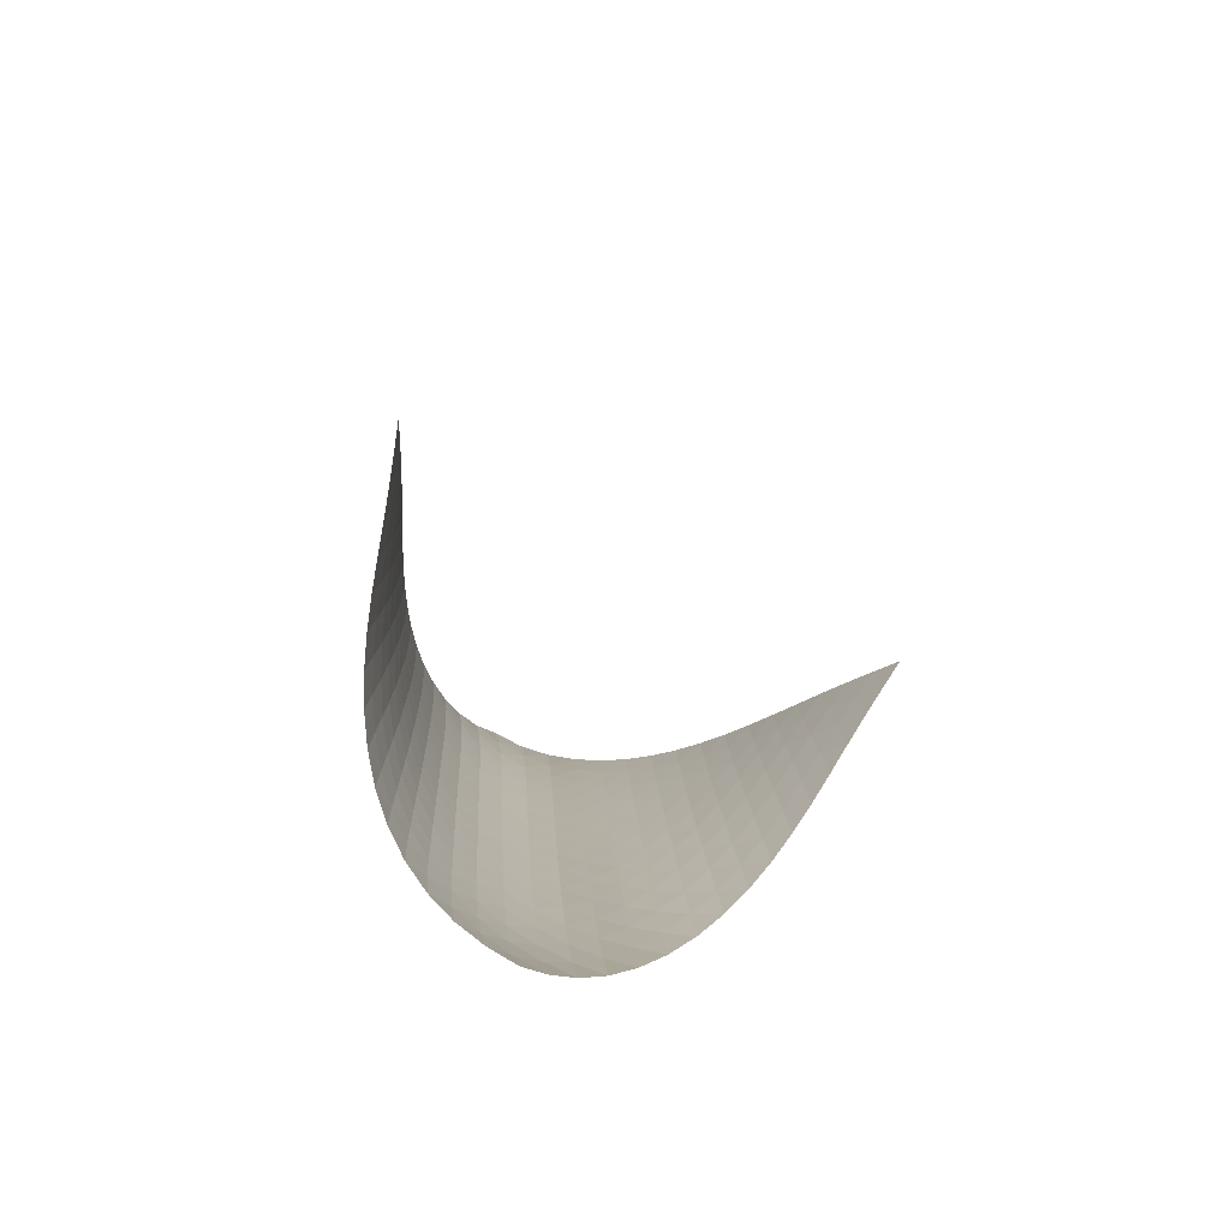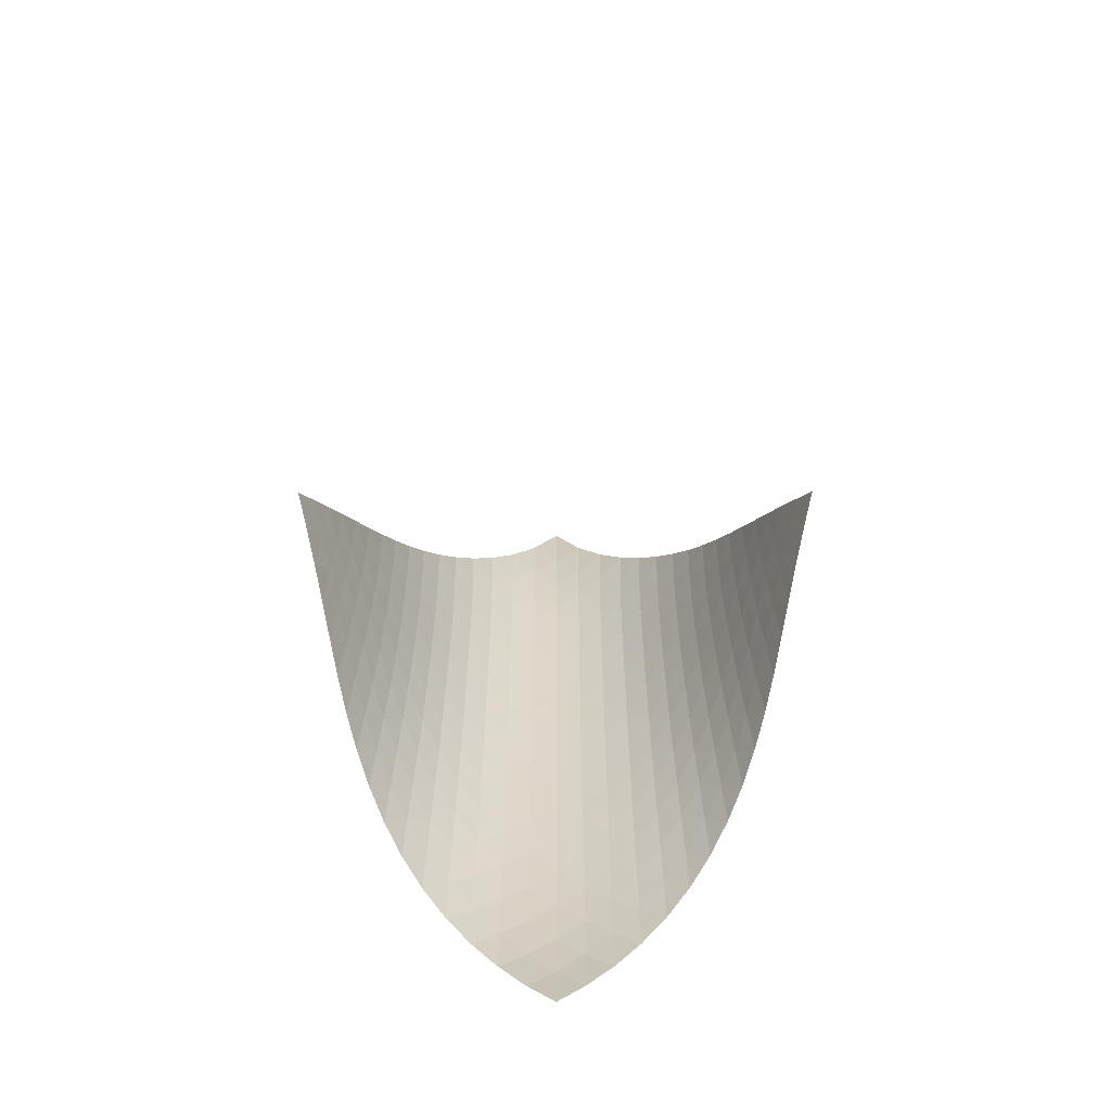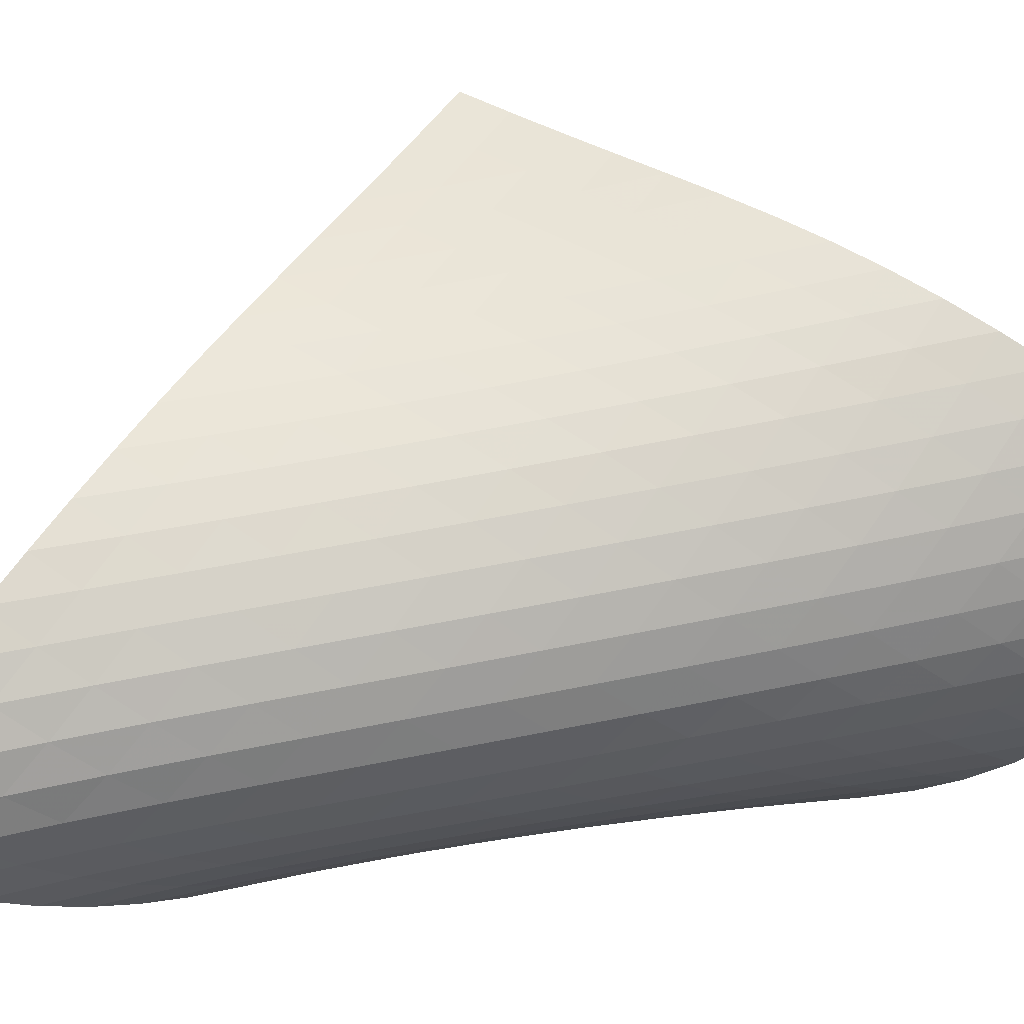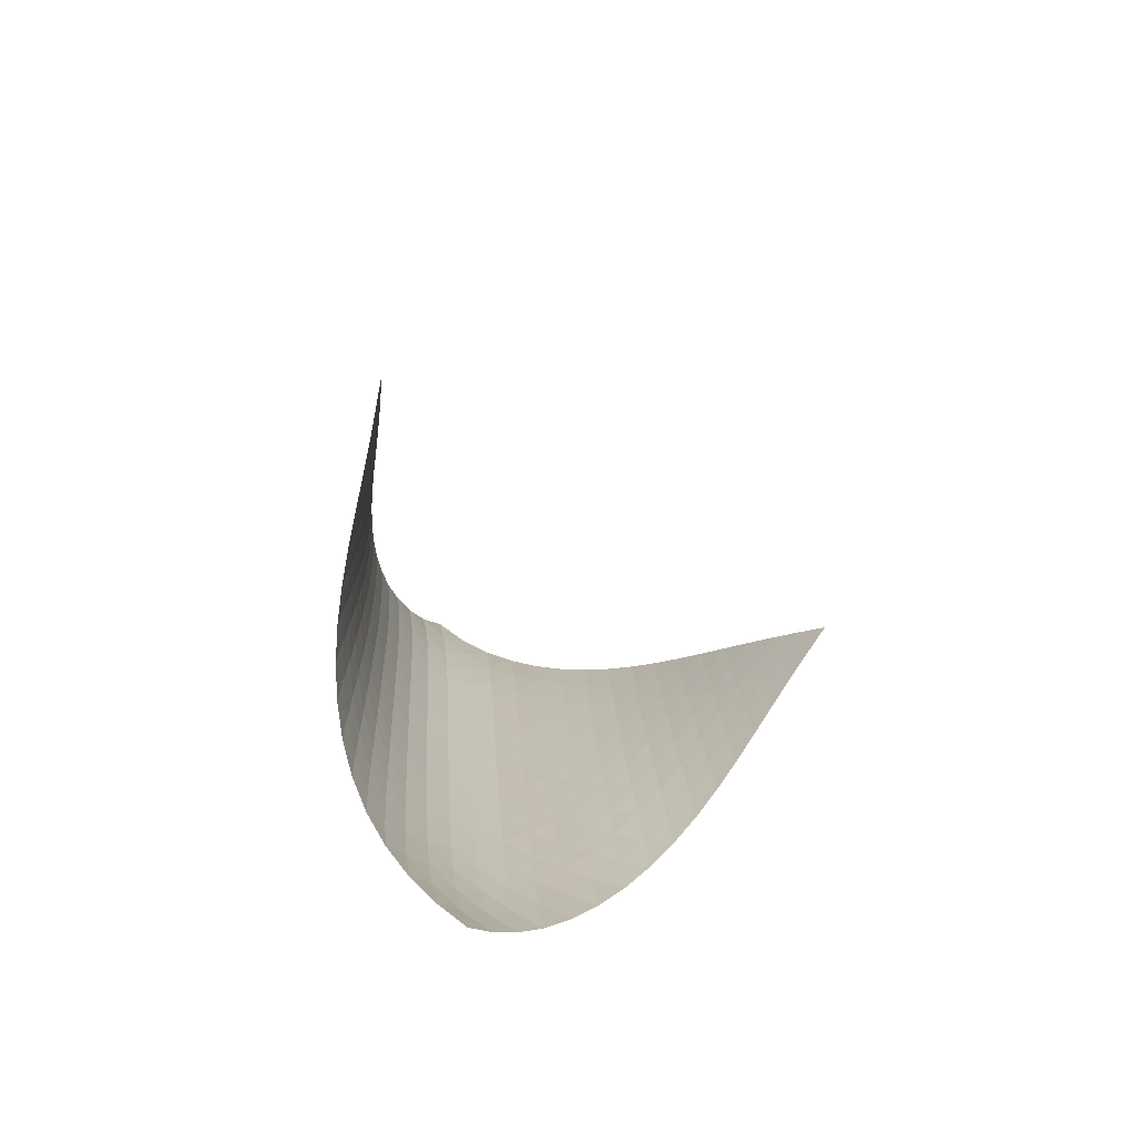
<metadata>
{"format":"obj","ext":"obj","renderer":"f3d","projection":"perspective","resolution":1024,"background":"white","views":[{"elev":-73.7,"azim":108.5,"up":"+Y"},{"elev":-53.5,"azim":135.2,"up":"+Y"},{"elev":71.1,"azim":-97.7,"up":"+Z"},{"elev":-67.8,"azim":103.9,"up":"+Y"}]}
</metadata>
<code>
v -6.49 -0.04383 6.49
v 3.151 -9.707 4.586
v -4.586 -9.707 -3.151
v -4.31 -19.42 4.31
v -4.809 -9.174 -2.578
v -5.041 -8.639 -2.007
v -5.284 -8.102 -1.437
v -5.533 -7.563 -0.8686
v -5.784 -7.022 -0.2976
v -6.028 -6.479 0.2783
v -6.258 -5.932 0.8619
v -6.467 -5.379 1.455
v -6.647 -4.82 2.059
v -6.791 -4.251 2.675
v -6.891 -3.67 3.302
v -6.939 -3.071 3.938
v -6.927 -2.445 4.579
v -6.848 -1.774 5.222
v -6.699 -1.011 5.861
v -5.861 -1.011 6.699
v -5.222 -1.774 6.848
v -4.579 -2.445 6.927
v -3.938 -3.071 6.939
v -3.302 -3.67 6.891
v -2.675 -4.251 6.791
v -2.059 -4.82 6.647
v -1.455 -5.379 6.467
v -0.8619 -5.932 6.258
v -0.2783 -6.479 6.028
v 0.2976 -7.022 5.784
v 0.8686 -7.563 5.533
v 1.437 -8.102 5.284
v 2.007 -8.639 5.041
v 2.578 -9.174 4.809
v 2.661 -10.32 4.795
v 2.174 -10.94 5.013
v 1.691 -11.55 5.242
v 1.209 -12.17 5.475
v 0.7253 -12.78 5.702
v 0.2338 -13.4 5.909
v -0.2683 -14.01 6.081
v -0.7813 -14.63 6.204
v -1.302 -15.25 6.264
v -1.824 -15.87 6.249
v -2.337 -16.49 6.149
v -2.827 -17.1 5.955
v -3.278 -17.7 5.665
v -3.678 -18.29 5.286
v -4.02 -18.86 4.828
v -4.828 -18.86 4.02
v -5.286 -18.29 3.678
v -5.665 -17.7 3.278
v -5.955 -17.1 2.827
v -6.149 -16.49 2.337
v -6.249 -15.87 1.824
v -6.264 -15.25 1.302
v -6.204 -14.63 0.7813
v -6.081 -14.01 0.2683
v -5.909 -13.4 -0.2338
v -5.702 -12.78 -0.7253
v -5.475 -12.17 -1.209
v -5.242 -11.55 -1.691
v -5.013 -10.94 -2.174
v -4.795 -10.32 -2.661
v -6.228 -1.682 6.228
v -6.493 -2.377 5.679
v -6.673 -3.036 5.086
v -6.773 -3.663 4.471
v -6.801 -4.267 3.846
v -6.765 -4.853 3.221
v -6.674 -5.425 2.6
v -6.538 -5.988 1.989
v -6.366 -6.542 1.387
v -6.166 -7.091 0.7942
v -5.946 -7.636 0.2102
v -5.714 -8.177 -0.3675
v -5.478 -8.716 -0.9414
v -5.244 -9.253 -1.514
v -5.017 -9.788 -2.087
v -5.679 -2.377 6.493
v -6.055 -3.016 6.055
v -6.344 -3.652 5.54
v -6.543 -4.272 4.972
v -6.657 -4.874 4.372
v -6.695 -5.461 3.757
v -6.666 -6.036 3.138
v -6.582 -6.6 2.522
v -6.452 -7.156 1.913
v -6.288 -7.706 1.313
v -6.097 -8.251 0.7206
v -5.888 -8.792 0.1354
v -5.67 -9.331 -0.4448
v -5.449 -9.868 -1.022
v -5.23 -10.4 -1.599
v -5.086 -3.036 6.673
v -5.54 -3.652 6.344
v -5.927 -4.274 5.927
v -6.23 -4.888 5.429
v -6.442 -5.488 4.873
v -6.566 -6.076 4.282
v -6.611 -6.651 3.672
v -6.589 -7.216 3.056
v -6.511 -7.772 2.442
v -6.389 -8.322 1.834
v -6.233 -8.868 1.234
v -6.053 -9.409 0.6403
v -5.859 -9.947 0.0526
v -5.656 -10.48 -0.5311
v -5.45 -11.02 -1.112
v -4.471 -3.663 6.773
v -4.972 -4.272 6.543
v -5.429 -4.888 6.23
v -5.822 -5.5 5.822
v -6.133 -6.101 5.333
v -6.353 -6.69 4.783
v -6.485 -7.267 4.195
v -6.538 -7.833 3.588
v -6.524 -8.391 2.974
v -6.455 -8.941 2.361
v -6.343 -9.486 1.752
v -6.2 -10.03 1.15
v -6.035 -10.56 0.5536
v -5.857 -11.1 -0.03787
v -5.67 -11.63 -0.6256
v -3.846 -4.267 6.801
v -4.372 -4.874 6.657
v -4.873 -5.488 6.442
v -5.333 -6.101 6.133
v -5.728 -6.706 5.728
v -6.043 -7.3 5.242
v -6.269 -7.881 4.695
v -6.408 -8.45 4.11
v -6.47 -9.01 3.504
v -6.466 -9.562 2.891
v -6.409 -10.11 2.277
v -6.311 -10.65 1.667
v -6.184 -11.18 1.062
v -6.038 -11.72 0.4615
v -5.877 -12.25 -0.1344
v -3.221 -4.853 6.765
v -3.757 -5.461 6.695
v -4.282 -6.076 6.566
v -4.783 -6.69 6.353
v -5.242 -7.3 6.043
v -5.637 -7.899 5.637
v -5.954 -8.487 5.152
v -6.185 -9.063 4.607
v -6.332 -9.627 4.024
v -6.404 -10.18 3.42
v -6.412 -10.73 2.807
v -6.37 -11.27 2.192
v -6.291 -11.8 1.579
v -6.184 -12.34 0.9704
v -6.057 -12.87 0.3656
v -2.6 -5.425 6.674
v -3.138 -6.036 6.666
v -3.672 -6.651 6.611
v -4.195 -7.267 6.485
v -4.695 -7.881 6.269
v -5.152 -8.487 5.954
v -5.546 -9.083 5.546
v -5.864 -9.666 5.061
v -6.099 -10.24 4.518
v -6.254 -10.8 3.937
v -6.338 -11.35 3.334
v -6.362 -11.89 2.721
v -6.339 -12.43 2.105
v -6.28 -12.96 1.489
v -6.194 -13.49 0.8764
v -1.989 -5.988 6.538
v -2.522 -6.6 6.582
v -3.056 -7.216 6.589
v -3.588 -7.833 6.538
v -4.11 -8.45 6.408
v -4.607 -9.063 6.185
v -5.061 -9.666 5.864
v -5.453 -10.26 5.453
v -5.771 -10.84 4.967
v -6.011 -11.41 4.426
v -6.175 -11.96 3.847
v -6.272 -12.51 3.245
v -6.315 -13.05 2.633
v -6.313 -13.58 2.015
v -6.275 -14.11 1.397
v -1.387 -6.542 6.366
v -1.913 -7.156 6.452
v -2.442 -7.772 6.511
v -2.974 -8.391 6.524
v -3.504 -9.01 6.47
v -4.024 -9.627 6.332
v -4.518 -10.24 6.099
v -4.967 -10.84 5.771
v -5.357 -11.43 5.357
v -5.675 -12.01 4.87
v -5.92 -12.57 4.33
v -6.095 -13.12 3.753
v -6.208 -13.67 3.154
v -6.269 -14.2 2.541
v -6.287 -14.73 1.922
v -0.7942 -7.091 6.166
v -1.313 -7.706 6.288
v -1.834 -8.322 6.389
v -2.361 -8.941 6.455
v -2.891 -9.562 6.466
v -3.42 -10.18 6.404
v -3.937 -10.8 6.254
v -4.426 -11.41 6.011
v -4.87 -12.01 5.675
v -5.257 -12.59 5.257
v -5.576 -13.17 4.77
v -5.826 -13.73 4.23
v -6.012 -14.28 3.655
v -6.14 -14.82 3.057
v -6.218 -15.35 2.444
v -0.2102 -7.636 5.946
v -0.7206 -8.251 6.097
v -1.234 -8.868 6.233
v -1.752 -9.486 6.343
v -2.277 -10.11 6.409
v -2.807 -10.73 6.412
v -3.334 -11.35 6.338
v -3.847 -11.96 6.175
v -4.33 -12.57 5.92
v -4.77 -13.17 5.576
v -5.152 -13.75 5.152
v -5.471 -14.33 4.663
v -5.726 -14.88 4.123
v -5.92 -15.43 3.549
v -6.06 -15.96 2.951
v 0.3675 -8.177 5.714
v -0.1354 -8.792 5.888
v -0.6403 -9.409 6.053
v -1.15 -10.03 6.2
v -1.667 -10.65 6.311
v -2.192 -11.27 6.37
v -2.721 -11.89 6.362
v -3.245 -12.51 6.272
v -3.753 -13.12 6.095
v -4.23 -13.73 5.826
v -4.663 -14.33 5.471
v -5.039 -14.91 5.039
v -5.355 -15.48 4.545
v -5.611 -16.03 4.003
v -5.809 -16.57 3.427
v 0.9414 -8.716 5.478
v 0.4448 -9.331 5.67
v -0.0526 -9.947 5.859
v -0.5536 -10.56 6.035
v -1.062 -11.18 6.184
v -1.579 -11.8 6.291
v -2.105 -12.43 6.339
v -2.633 -13.05 6.315
v -3.154 -13.67 6.208
v -3.655 -14.28 6.012
v -4.123 -14.88 5.726
v -4.545 -15.48 5.355
v -4.911 -16.06 4.911
v -5.218 -16.62 4.407
v -5.468 -17.17 3.859
v 1.514 -9.253 5.244
v 1.022 -9.868 5.449
v 0.5311 -10.48 5.656
v 0.03787 -11.1 5.857
v -0.4615 -11.72 6.038
v -0.9704 -12.34 6.184
v -1.489 -12.96 6.28
v -2.015 -13.58 6.313
v -2.541 -14.2 6.269
v -3.057 -14.82 6.14
v -3.549 -15.43 5.92
v -4.003 -16.03 5.611
v -4.407 -16.62 5.218
v -4.755 -17.2 4.755
v -5.045 -17.75 4.236
v 2.087 -9.788 5.017
v 1.599 -10.4 5.23
v 1.112 -11.02 5.45
v 0.6256 -11.63 5.67
v 0.1344 -12.25 5.877
v -0.3656 -12.87 6.057
v -0.8764 -13.49 6.194
v -1.397 -14.11 6.275
v -1.922 -14.73 6.287
v -2.444 -15.35 6.218
v -2.951 -15.96 6.06
v -3.427 -16.57 5.809
v -3.859 -17.17 5.468
v -4.236 -17.75 5.045
v -4.556 -18.32 4.556
f 289 49 4
f 289 4 50
f 5 79 64
f 5 64 3
f 79 94 63
f 79 63 64
f 94 109 62
f 94 62 63
f 109 124 61
f 109 61 62
f 124 139 60
f 124 60 61
f 139 154 59
f 139 59 60
f 154 169 58
f 154 58 59
f 169 184 57
f 169 57 58
f 184 199 56
f 184 56 57
f 199 214 55
f 199 55 56
f 214 229 54
f 214 54 55
f 229 244 53
f 229 53 54
f 244 259 52
f 244 52 53
f 259 274 51
f 259 51 52
f 274 289 50
f 274 50 51
f 1 20 65
f 1 65 19
f 19 65 66
f 19 66 18
f 18 66 67
f 18 67 17
f 17 67 68
f 17 68 16
f 16 68 69
f 16 69 15
f 15 69 70
f 15 70 14
f 14 70 71
f 14 71 13
f 13 71 72
f 13 72 12
f 12 72 73
f 12 73 11
f 11 73 74
f 11 74 10
f 10 74 75
f 10 75 9
f 9 75 76
f 9 76 8
f 8 76 77
f 8 77 7
f 7 77 78
f 7 78 6
f 6 78 79
f 6 79 5
f 20 21 80
f 20 80 65
f 65 80 81
f 65 81 66
f 66 81 82
f 66 82 67
f 67 82 83
f 67 83 68
f 68 83 84
f 68 84 69
f 69 84 85
f 69 85 70
f 70 85 86
f 70 86 71
f 71 86 87
f 71 87 72
f 72 87 88
f 72 88 73
f 73 88 89
f 73 89 74
f 74 89 90
f 74 90 75
f 75 90 91
f 75 91 76
f 76 91 92
f 76 92 77
f 77 92 93
f 77 93 78
f 78 93 94
f 78 94 79
f 21 22 95
f 21 95 80
f 80 95 96
f 80 96 81
f 81 96 97
f 81 97 82
f 82 97 98
f 82 98 83
f 83 98 99
f 83 99 84
f 84 99 100
f 84 100 85
f 85 100 101
f 85 101 86
f 86 101 102
f 86 102 87
f 87 102 103
f 87 103 88
f 88 103 104
f 88 104 89
f 89 104 105
f 89 105 90
f 90 105 106
f 90 106 91
f 91 106 107
f 91 107 92
f 92 107 108
f 92 108 93
f 93 108 109
f 93 109 94
f 22 23 110
f 22 110 95
f 95 110 111
f 95 111 96
f 96 111 112
f 96 112 97
f 97 112 113
f 97 113 98
f 98 113 114
f 98 114 99
f 99 114 115
f 99 115 100
f 100 115 116
f 100 116 101
f 101 116 117
f 101 117 102
f 102 117 118
f 102 118 103
f 103 118 119
f 103 119 104
f 104 119 120
f 104 120 105
f 105 120 121
f 105 121 106
f 106 121 122
f 106 122 107
f 107 122 123
f 107 123 108
f 108 123 124
f 108 124 109
f 23 24 125
f 23 125 110
f 110 125 126
f 110 126 111
f 111 126 127
f 111 127 112
f 112 127 128
f 112 128 113
f 113 128 129
f 113 129 114
f 114 129 130
f 114 130 115
f 115 130 131
f 115 131 116
f 116 131 132
f 116 132 117
f 117 132 133
f 117 133 118
f 118 133 134
f 118 134 119
f 119 134 135
f 119 135 120
f 120 135 136
f 120 136 121
f 121 136 137
f 121 137 122
f 122 137 138
f 122 138 123
f 123 138 139
f 123 139 124
f 24 25 140
f 24 140 125
f 125 140 141
f 125 141 126
f 126 141 142
f 126 142 127
f 127 142 143
f 127 143 128
f 128 143 144
f 128 144 129
f 129 144 145
f 129 145 130
f 130 145 146
f 130 146 131
f 131 146 147
f 131 147 132
f 132 147 148
f 132 148 133
f 133 148 149
f 133 149 134
f 134 149 150
f 134 150 135
f 135 150 151
f 135 151 136
f 136 151 152
f 136 152 137
f 137 152 153
f 137 153 138
f 138 153 154
f 138 154 139
f 25 26 155
f 25 155 140
f 140 155 156
f 140 156 141
f 141 156 157
f 141 157 142
f 142 157 158
f 142 158 143
f 143 158 159
f 143 159 144
f 144 159 160
f 144 160 145
f 145 160 161
f 145 161 146
f 146 161 162
f 146 162 147
f 147 162 163
f 147 163 148
f 148 163 164
f 148 164 149
f 149 164 165
f 149 165 150
f 150 165 166
f 150 166 151
f 151 166 167
f 151 167 152
f 152 167 168
f 152 168 153
f 153 168 169
f 153 169 154
f 26 27 170
f 26 170 155
f 155 170 171
f 155 171 156
f 156 171 172
f 156 172 157
f 157 172 173
f 157 173 158
f 158 173 174
f 158 174 159
f 159 174 175
f 159 175 160
f 160 175 176
f 160 176 161
f 161 176 177
f 161 177 162
f 162 177 178
f 162 178 163
f 163 178 179
f 163 179 164
f 164 179 180
f 164 180 165
f 165 180 181
f 165 181 166
f 166 181 182
f 166 182 167
f 167 182 183
f 167 183 168
f 168 183 184
f 168 184 169
f 27 28 185
f 27 185 170
f 170 185 186
f 170 186 171
f 171 186 187
f 171 187 172
f 172 187 188
f 172 188 173
f 173 188 189
f 173 189 174
f 174 189 190
f 174 190 175
f 175 190 191
f 175 191 176
f 176 191 192
f 176 192 177
f 177 192 193
f 177 193 178
f 178 193 194
f 178 194 179
f 179 194 195
f 179 195 180
f 180 195 196
f 180 196 181
f 181 196 197
f 181 197 182
f 182 197 198
f 182 198 183
f 183 198 199
f 183 199 184
f 28 29 200
f 28 200 185
f 185 200 201
f 185 201 186
f 186 201 202
f 186 202 187
f 187 202 203
f 187 203 188
f 188 203 204
f 188 204 189
f 189 204 205
f 189 205 190
f 190 205 206
f 190 206 191
f 191 206 207
f 191 207 192
f 192 207 208
f 192 208 193
f 193 208 209
f 193 209 194
f 194 209 210
f 194 210 195
f 195 210 211
f 195 211 196
f 196 211 212
f 196 212 197
f 197 212 213
f 197 213 198
f 198 213 214
f 198 214 199
f 29 30 215
f 29 215 200
f 200 215 216
f 200 216 201
f 201 216 217
f 201 217 202
f 202 217 218
f 202 218 203
f 203 218 219
f 203 219 204
f 204 219 220
f 204 220 205
f 205 220 221
f 205 221 206
f 206 221 222
f 206 222 207
f 207 222 223
f 207 223 208
f 208 223 224
f 208 224 209
f 209 224 225
f 209 225 210
f 210 225 226
f 210 226 211
f 211 226 227
f 211 227 212
f 212 227 228
f 212 228 213
f 213 228 229
f 213 229 214
f 30 31 230
f 30 230 215
f 215 230 231
f 215 231 216
f 216 231 232
f 216 232 217
f 217 232 233
f 217 233 218
f 218 233 234
f 218 234 219
f 219 234 235
f 219 235 220
f 220 235 236
f 220 236 221
f 221 236 237
f 221 237 222
f 222 237 238
f 222 238 223
f 223 238 239
f 223 239 224
f 224 239 240
f 224 240 225
f 225 240 241
f 225 241 226
f 226 241 242
f 226 242 227
f 227 242 243
f 227 243 228
f 228 243 244
f 228 244 229
f 31 32 245
f 31 245 230
f 230 245 246
f 230 246 231
f 231 246 247
f 231 247 232
f 232 247 248
f 232 248 233
f 233 248 249
f 233 249 234
f 234 249 250
f 234 250 235
f 235 250 251
f 235 251 236
f 236 251 252
f 236 252 237
f 237 252 253
f 237 253 238
f 238 253 254
f 238 254 239
f 239 254 255
f 239 255 240
f 240 255 256
f 240 256 241
f 241 256 257
f 241 257 242
f 242 257 258
f 242 258 243
f 243 258 259
f 243 259 244
f 32 33 260
f 32 260 245
f 245 260 261
f 245 261 246
f 246 261 262
f 246 262 247
f 247 262 263
f 247 263 248
f 248 263 264
f 248 264 249
f 249 264 265
f 249 265 250
f 250 265 266
f 250 266 251
f 251 266 267
f 251 267 252
f 252 267 268
f 252 268 253
f 253 268 269
f 253 269 254
f 254 269 270
f 254 270 255
f 255 270 271
f 255 271 256
f 256 271 272
f 256 272 257
f 257 272 273
f 257 273 258
f 258 273 274
f 258 274 259
f 33 34 275
f 33 275 260
f 260 275 276
f 260 276 261
f 261 276 277
f 261 277 262
f 262 277 278
f 262 278 263
f 263 278 279
f 263 279 264
f 264 279 280
f 264 280 265
f 265 280 281
f 265 281 266
f 266 281 282
f 266 282 267
f 267 282 283
f 267 283 268
f 268 283 284
f 268 284 269
f 269 284 285
f 269 285 270
f 270 285 286
f 270 286 271
f 271 286 287
f 271 287 272
f 272 287 288
f 272 288 273
f 273 288 289
f 273 289 274
f 34 2 35
f 34 35 275
f 275 35 36
f 275 36 276
f 276 36 37
f 276 37 277
f 277 37 38
f 277 38 278
f 278 38 39
f 278 39 279
f 279 39 40
f 279 40 280
f 280 40 41
f 280 41 281
f 281 41 42
f 281 42 282
f 282 42 43
f 282 43 283
f 283 43 44
f 283 44 284
f 284 44 45
f 284 45 285
f 285 45 46
f 285 46 286
f 286 46 47
f 286 47 287
f 287 47 48
f 287 48 288
f 288 48 49
f 288 49 289

</code>
